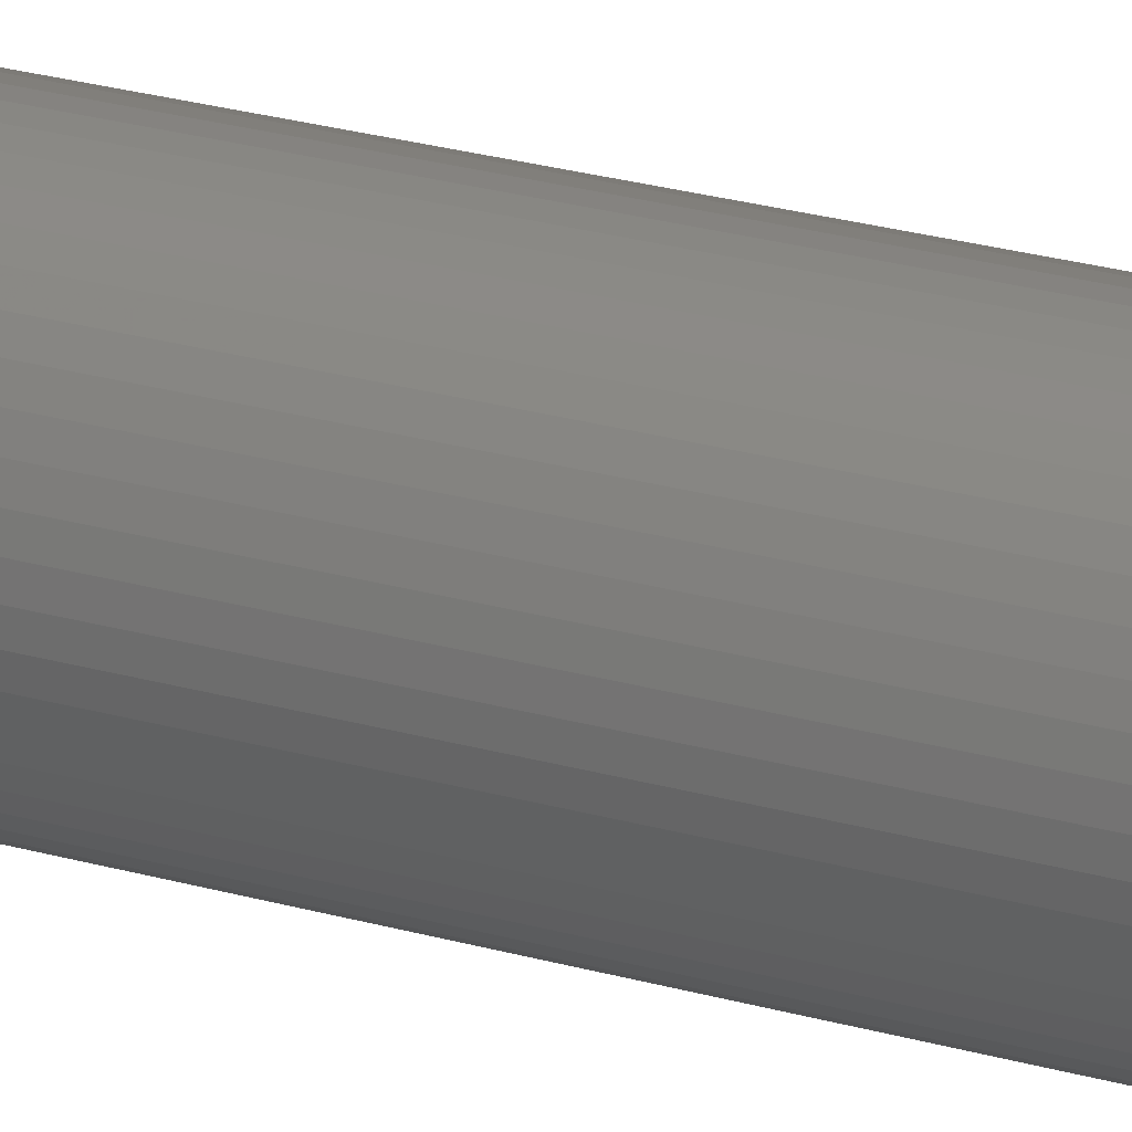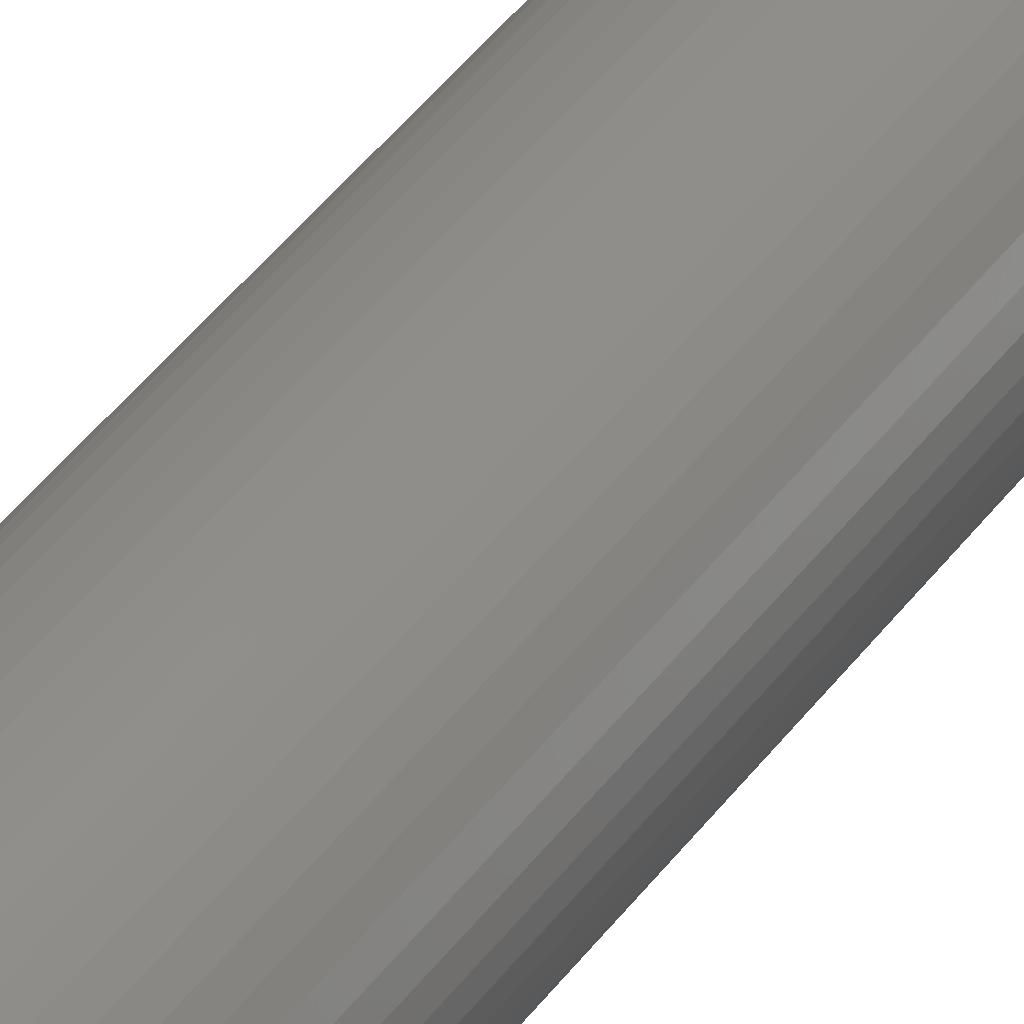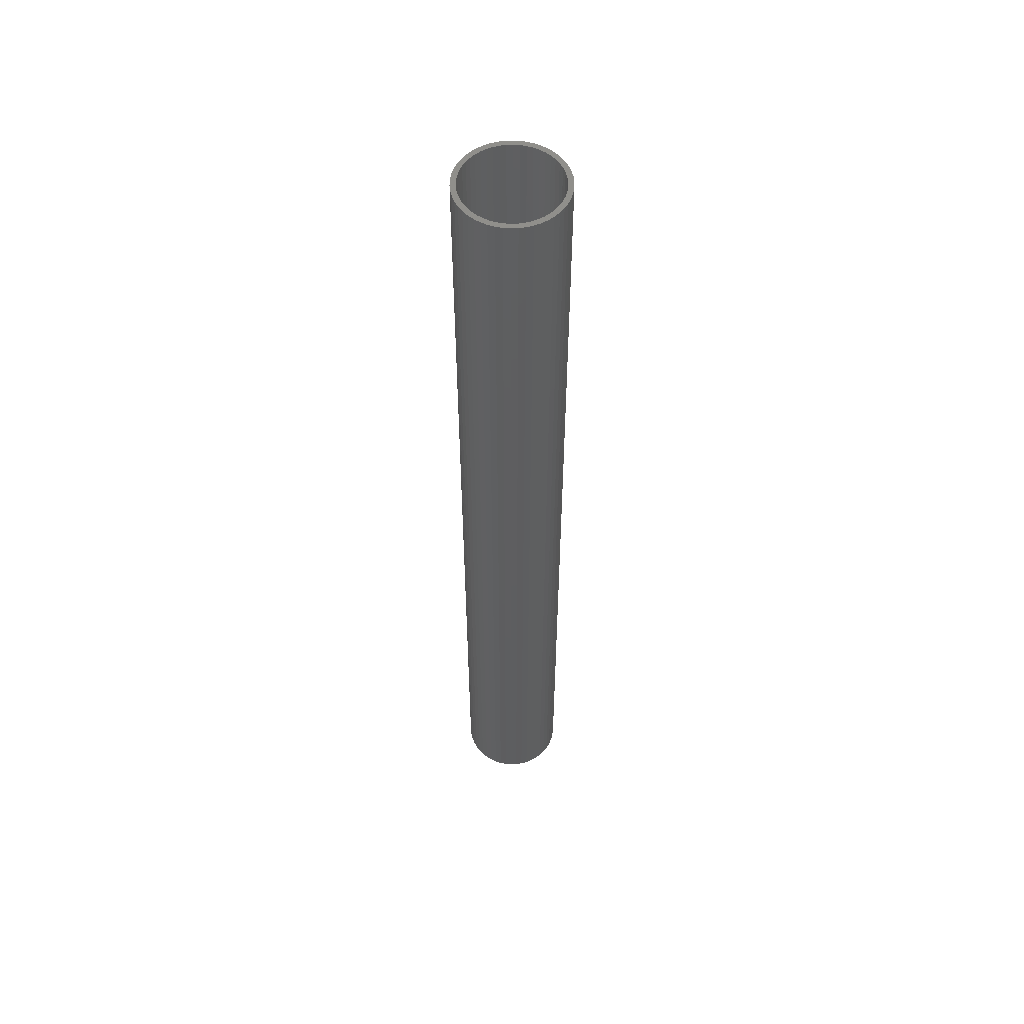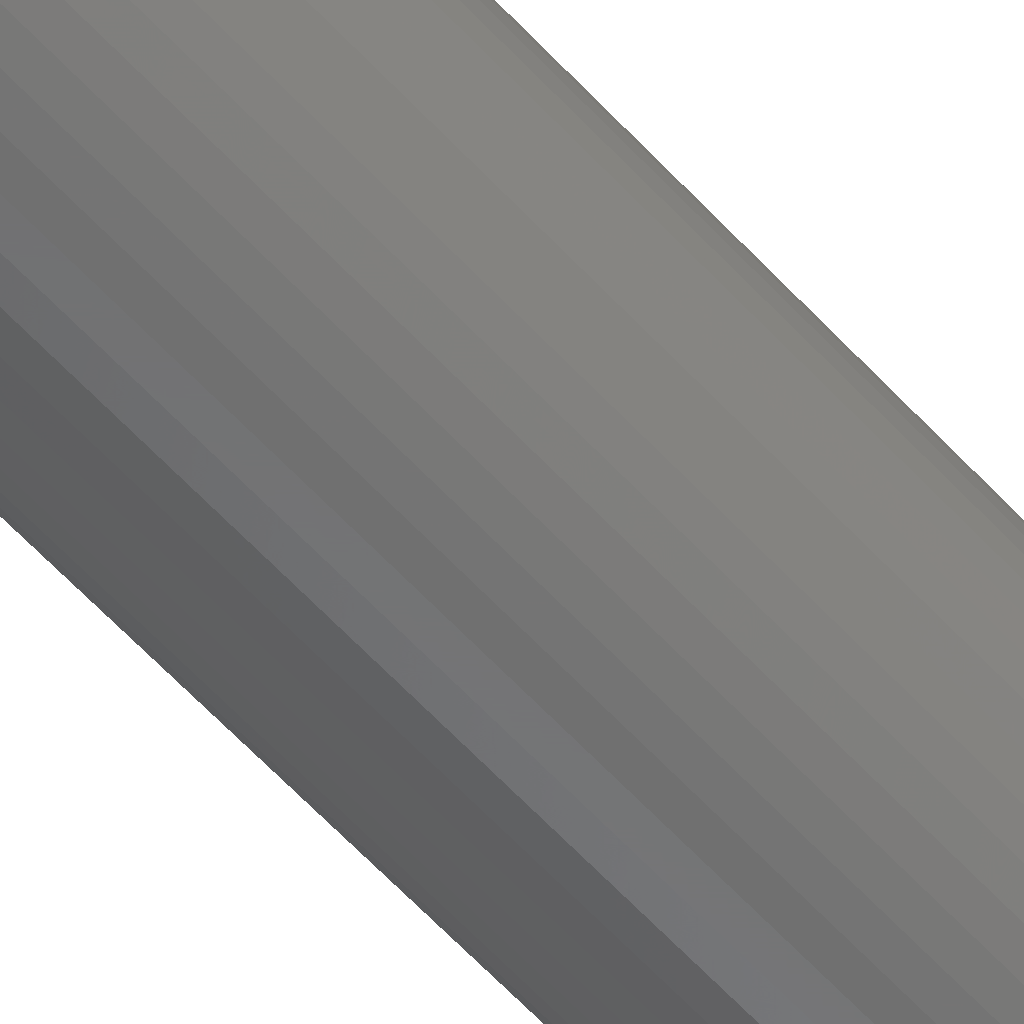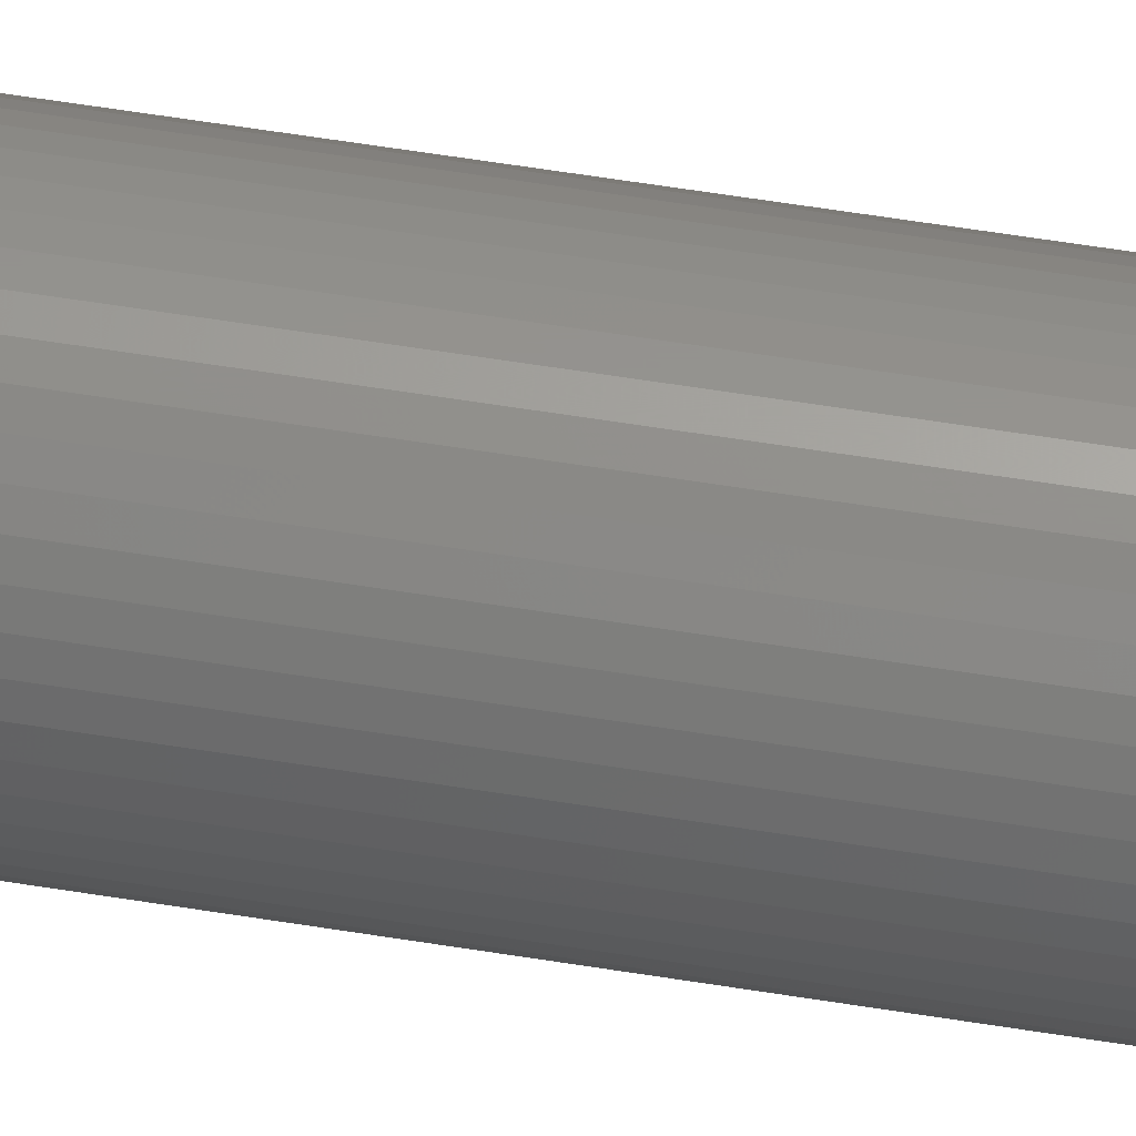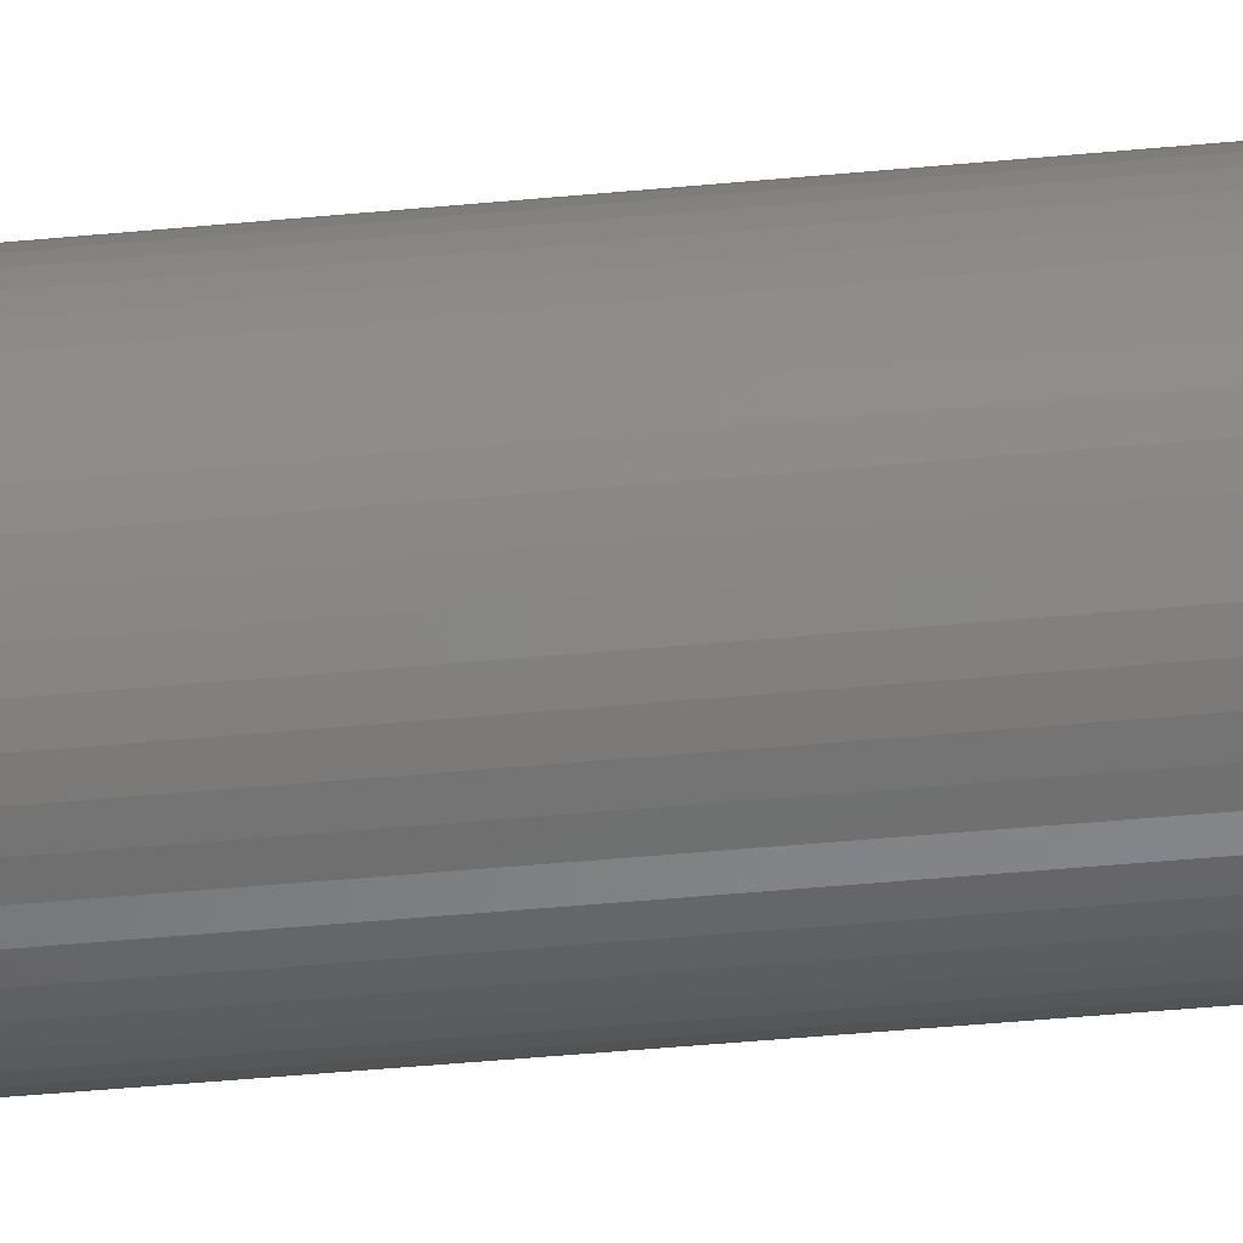
<metadata>
{"format":"stl","ext":"stl","renderer":"f3d","projection":"perspective","resolution":1024,"background":"white","views":[{"elev":19.1,"azim":-58.9,"up":"+Y"},{"elev":41.3,"azim":-147.6,"up":"+Y"},{"elev":54.3,"azim":-9.5,"up":"+Z"},{"elev":-57.0,"azim":41.2,"up":"+Y"},{"elev":56.7,"azim":-80.3,"up":"+Y"},{"elev":-32.0,"azim":-81.6,"up":"+Y"}]}
</metadata>
<code>
# stl→obj: 200 verts, 400 faces
v 5 0 45
v 4.961 0.6267 -45
v 4.961 0.6267 45
v 5 0 -45
v -5 0 -45
v -4.961 0.6267 45
v -4.961 0.6267 -45
v -5 0 45
v 0.314 4.99 -45
v -0.314 4.99 45
v 0.314 4.99 45
v -0.314 4.99 -45
v -0.314 -4.99 -45
v 0.314 -4.99 45
v -0.314 -4.99 45
v 0.314 -4.99 -45
v 3.645 3.423 -45
v 3.187 3.853 45
v 3.645 3.423 45
v 3.187 3.853 -45
v -3.187 3.853 -45
v -3.645 3.423 45
v -3.187 3.853 45
v -3.645 3.423 -45
v -1.545 4.755 -45
v -2.129 4.524 45
v -1.545 4.755 45
v -2.129 4.524 -45
v 4.649 1.841 45
v 4.382 2.409 -45
v 4.382 2.409 45
v 4.649 1.841 -45
v 4.843 1.243 -45
v 4.843 1.243 45
v 2.129 4.524 -45
v 1.545 4.755 45
v 2.129 4.524 45
v 1.545 4.755 -45
v 0.9369 4.911 45
v 0.9369 4.911 -45
v 2.679 4.222 -45
v 2.679 4.222 45
v -4.649 1.841 -45
v -4.382 2.409 45
v -4.382 2.409 -45
v -4.649 1.841 45
v -4.045 2.939 -45
v -4.045 2.939 45
v -4.843 1.243 -45
v -4.843 1.243 45
v -0.9369 4.911 -45
v -0.9369 4.911 45
v 0.9369 -4.911 45
v 0.9369 -4.911 -45
v 4.045 2.939 45
v 4.045 2.939 -45
v 4.5 0 45
v 4.465 0.564 45
v 4.961 -0.6267 45
v 4.359 1.119 45
v 4.465 -0.564 45
v 4.843 -1.243 45
v 4.184 1.657 45
v 3.943 2.168 45
v 3.641 2.645 45
v 3.28 3.08 45
v 2.868 3.467 45
v 2.411 3.799 45
v 1.916 4.072 45
v 1.391 4.28 45
v 0.8432 4.42 45
v 0.2826 4.491 45
v -0.2826 4.491 45
v -0.8432 4.42 45
v -1.391 4.28 45
v -1.916 4.072 45
v -2.411 3.799 45
v -2.679 4.222 45
v -2.868 3.467 45
v -3.28 3.08 45
v -3.641 2.645 45
v -3.943 2.168 45
v -4.184 1.657 45
v -4.359 1.119 45
v -4.465 0.564 45
v 4.359 -1.119 45
v 4.649 -1.841 45
v 4.184 -1.657 45
v 4.382 -2.409 45
v 3.943 -2.168 45
v 4.045 -2.939 45
v 3.641 -2.645 45
v 3.645 -3.423 45
v 3.28 -3.08 45
v 3.187 -3.853 45
v 2.868 -3.467 45
v 2.679 -4.222 45
v 2.411 -3.799 45
v 2.129 -4.524 45
v 1.916 -4.072 45
v 1.545 -4.755 45
v 1.391 -4.28 45
v 0.8432 -4.42 45
v 0.2826 -4.491 45
v -0.2826 -4.491 45
v -0.8432 -4.42 45
v -0.9369 -4.911 45
v -1.391 -4.28 45
v -1.545 -4.755 45
v -1.916 -4.072 45
v -2.129 -4.524 45
v -2.411 -3.799 45
v -2.679 -4.222 45
v -2.868 -3.467 45
v -3.187 -3.853 45
v -3.28 -3.08 45
v -3.645 -3.423 45
v -3.641 -2.645 45
v -4.045 -2.939 45
v -3.943 -2.168 45
v -4.382 -2.409 45
v -4.184 -1.657 45
v -4.649 -1.841 45
v -4.359 -1.119 45
v -4.843 -1.243 45
v -4.465 -0.564 45
v -4.961 -0.6267 45
v -4.5 0 45
v -2.679 4.222 -45
v 4.961 -0.6267 -45
v 4.843 -1.243 -45
v -3.645 -3.423 -45
v -3.187 -3.853 -45
v -4.382 -2.409 -45
v -4.649 -1.841 -45
v -4.045 -2.939 -45
v 4.5 0 -45
v 4.465 -0.564 -45
v 4.359 -1.119 -45
v 4.649 -1.841 -45
v 4.465 0.564 -45
v 4.184 -1.657 -45
v 4.382 -2.409 -45
v 3.943 -2.168 -45
v 4.045 -2.939 -45
v 3.641 -2.645 -45
v 3.645 -3.423 -45
v 3.28 -3.08 -45
v 3.187 -3.853 -45
v 2.868 -3.467 -45
v 2.679 -4.222 -45
v 2.411 -3.799 -45
v 2.129 -4.524 -45
v 1.916 -4.072 -45
v 1.545 -4.755 -45
v 1.391 -4.28 -45
v 0.8432 -4.42 -45
v 0.2826 -4.491 -45
v -0.2826 -4.491 -45
v -0.8432 -4.42 -45
v -0.9369 -4.911 -45
v -1.391 -4.28 -45
v -1.545 -4.755 -45
v -1.916 -4.072 -45
v -2.129 -4.524 -45
v -2.411 -3.799 -45
v -2.679 -4.222 -45
v -2.868 -3.467 -45
v -3.28 -3.08 -45
v -3.641 -2.645 -45
v -3.943 -2.168 -45
v -4.184 -1.657 -45
v -4.359 -1.119 -45
v -4.843 -1.243 -45
v -4.465 -0.564 -45
v 4.359 1.119 -45
v 4.184 1.657 -45
v 3.943 2.168 -45
v 3.641 2.645 -45
v 3.28 3.08 -45
v 2.868 3.467 -45
v 2.411 3.799 -45
v 1.916 4.072 -45
v 1.391 4.28 -45
v 0.8432 4.42 -45
v 0.2826 4.491 -45
v -0.2826 4.491 -45
v -0.8432 4.42 -45
v -1.391 4.28 -45
v -1.916 4.072 -45
v -2.411 3.799 -45
v -2.868 3.467 -45
v -3.28 3.08 -45
v -3.641 2.645 -45
v -3.943 2.168 -45
v -4.184 1.657 -45
v -4.359 1.119 -45
v -4.465 0.564 -45
v -4.5 0 -45
v -4.961 -0.6267 -45
f 1 2 3
f 2 1 4
f 5 6 7
f 6 5 8
f 9 10 11
f 10 9 12
f 13 14 15
f 14 13 16
f 17 18 19
f 18 17 20
f 21 22 23
f 22 21 24
f 25 26 27
f 26 25 28
f 29 30 31
f 30 29 32
f 3 33 34
f 33 3 2
f 35 36 37
f 36 35 38
f 38 39 36
f 39 38 40
f 41 37 42
f 37 41 35
f 43 44 45
f 44 43 46
f 47 22 24
f 22 47 48
f 49 46 43
f 46 49 50
f 51 27 52
f 27 51 25
f 16 53 14
f 53 16 54
f 34 32 29
f 32 34 33
f 55 17 19
f 17 55 56
f 31 56 55
f 56 31 30
f 40 11 39
f 11 40 9
f 20 42 18
f 42 20 41
f 45 48 47
f 48 45 44
f 7 50 49
f 50 7 6
f 57 1 3
f 58 3 34
f 1 57 59
f 60 34 29
f 61 59 57
f 59 61 62
f 3 58 57
f 63 29 31
f 34 60 58
f 29 63 60
f 64 31 55
f 31 64 63
f 65 55 19
f 55 65 64
f 19 66 65
f 18 66 19
f 18 67 66
f 42 67 18
f 42 68 67
f 37 68 42
f 37 69 68
f 36 69 37
f 36 70 69
f 39 70 36
f 39 71 70
f 11 71 39
f 11 72 71
f 11 73 72
f 10 73 11
f 10 74 73
f 52 74 10
f 52 75 74
f 27 75 52
f 27 76 75
f 26 76 27
f 26 77 76
f 78 77 26
f 78 79 77
f 23 79 78
f 23 80 79
f 22 80 23
f 80 22 81
f 48 81 22
f 81 48 82
f 44 82 48
f 82 44 83
f 46 83 44
f 83 46 84
f 50 84 46
f 84 50 85
f 86 62 61
f 62 86 87
f 88 87 86
f 87 88 89
f 90 89 88
f 89 90 91
f 92 91 90
f 91 92 93
f 94 93 92
f 94 95 93
f 96 95 94
f 96 97 95
f 98 97 96
f 98 99 97
f 100 99 98
f 100 101 99
f 102 101 100
f 102 53 101
f 103 53 102
f 103 14 53
f 104 14 103
f 105 14 104
f 105 15 14
f 106 15 105
f 106 107 15
f 108 107 106
f 108 109 107
f 110 109 108
f 110 111 109
f 112 111 110
f 112 113 111
f 114 113 112
f 114 115 113
f 116 115 114
f 117 116 118
f 116 117 115
f 119 118 120
f 118 119 117
f 121 120 122
f 123 122 124
f 120 121 119
f 125 124 126
f 127 126 128
f 6 85 50
f 122 123 121
f 85 6 128
f 124 125 123
f 8 128 6
f 126 127 125
f 128 8 127
f 28 78 26
f 78 28 129
f 129 23 78
f 23 129 21
f 12 52 10
f 52 12 51
f 59 4 1
f 4 59 130
f 62 130 59
f 130 62 131
f 132 115 117
f 115 132 133
f 134 123 135
f 123 134 121
f 132 119 136
f 119 132 117
f 137 4 130
f 138 130 131
f 4 137 2
f 139 131 140
f 141 2 137
f 2 141 33
f 130 138 137
f 142 140 143
f 131 139 138
f 140 142 139
f 144 143 145
f 143 144 142
f 146 145 147
f 145 146 144
f 147 148 146
f 149 148 147
f 149 150 148
f 151 150 149
f 151 152 150
f 153 152 151
f 153 154 152
f 155 154 153
f 155 156 154
f 54 156 155
f 54 157 156
f 16 157 54
f 16 158 157
f 16 159 158
f 13 159 16
f 13 160 159
f 161 160 13
f 161 162 160
f 163 162 161
f 163 164 162
f 165 164 163
f 165 166 164
f 167 166 165
f 167 168 166
f 133 168 167
f 133 169 168
f 132 169 133
f 169 132 170
f 136 170 132
f 170 136 171
f 134 171 136
f 171 134 172
f 135 172 134
f 172 135 173
f 174 173 135
f 173 174 175
f 176 33 141
f 33 176 32
f 177 32 176
f 32 177 30
f 178 30 177
f 30 178 56
f 179 56 178
f 56 179 17
f 180 17 179
f 180 20 17
f 181 20 180
f 181 41 20
f 182 41 181
f 182 35 41
f 183 35 182
f 183 38 35
f 184 38 183
f 184 40 38
f 185 40 184
f 185 9 40
f 186 9 185
f 187 9 186
f 187 12 9
f 188 12 187
f 188 51 12
f 189 51 188
f 189 25 51
f 190 25 189
f 190 28 25
f 191 28 190
f 191 129 28
f 192 129 191
f 192 21 129
f 193 21 192
f 24 193 194
f 193 24 21
f 47 194 195
f 194 47 24
f 45 195 196
f 43 196 197
f 195 45 47
f 49 197 198
f 7 198 199
f 200 175 174
f 196 43 45
f 175 200 199
f 197 49 43
f 5 199 200
f 198 7 49
f 199 5 7
f 153 97 99
f 97 153 151
f 89 140 87
f 140 89 143
f 163 107 109
f 107 163 161
f 135 125 174
f 125 135 123
f 149 93 95
f 93 149 147
f 155 99 101
f 99 155 153
f 54 101 53
f 101 54 155
f 91 143 89
f 143 91 145
f 93 145 91
f 145 93 147
f 87 131 62
f 131 87 140
f 161 15 107
f 15 161 13
f 165 109 111
f 109 165 163
f 136 121 134
f 121 136 119
f 174 127 200
f 127 174 125
f 200 8 5
f 8 200 127
f 151 95 97
f 95 151 149
f 167 111 113
f 111 167 165
f 133 113 115
f 113 133 167
f 137 58 141
f 58 137 57
f 128 198 85
f 198 128 199
f 187 72 73
f 72 187 186
f 181 66 67
f 66 181 180
f 193 79 80
f 79 193 192
f 190 75 76
f 75 190 189
f 177 64 178
f 64 177 63
f 141 60 176
f 60 141 58
f 184 69 70
f 69 184 183
f 185 70 71
f 70 185 184
f 182 67 68
f 67 182 181
f 83 195 82
f 195 83 196
f 82 194 81
f 194 82 195
f 84 196 83
f 196 84 197
f 191 76 77
f 76 191 190
f 188 73 74
f 73 188 187
f 146 90 144
f 90 146 92
f 138 57 137
f 57 138 61
f 176 63 177
f 63 176 60
f 179 66 180
f 66 179 65
f 178 65 179
f 65 178 64
f 186 71 72
f 71 186 185
f 183 68 69
f 68 183 182
f 81 193 80
f 193 81 194
f 85 197 84
f 197 85 198
f 192 77 79
f 77 192 191
f 189 74 75
f 74 189 188
f 148 96 94
f 96 148 150
f 139 61 138
f 61 139 86
f 120 172 122
f 172 120 171
f 122 173 124
f 173 122 172
f 148 92 146
f 92 148 94
f 152 100 98
f 100 152 154
f 142 86 139
f 86 142 88
f 144 88 142
f 88 144 90
f 162 110 108
f 110 162 164
f 126 199 128
f 199 126 175
f 157 104 103
f 104 157 158
f 150 98 96
f 98 150 152
f 154 102 100
f 102 154 156
f 158 105 104
f 105 158 159
f 159 106 105
f 106 159 160
f 160 108 106
f 108 160 162
f 164 112 110
f 112 164 166
f 116 170 118
f 170 116 169
f 118 171 120
f 171 118 170
f 124 175 126
f 175 124 173
f 156 103 102
f 103 156 157
f 168 116 114
f 116 168 169
f 166 114 112
f 114 166 168

</code>
